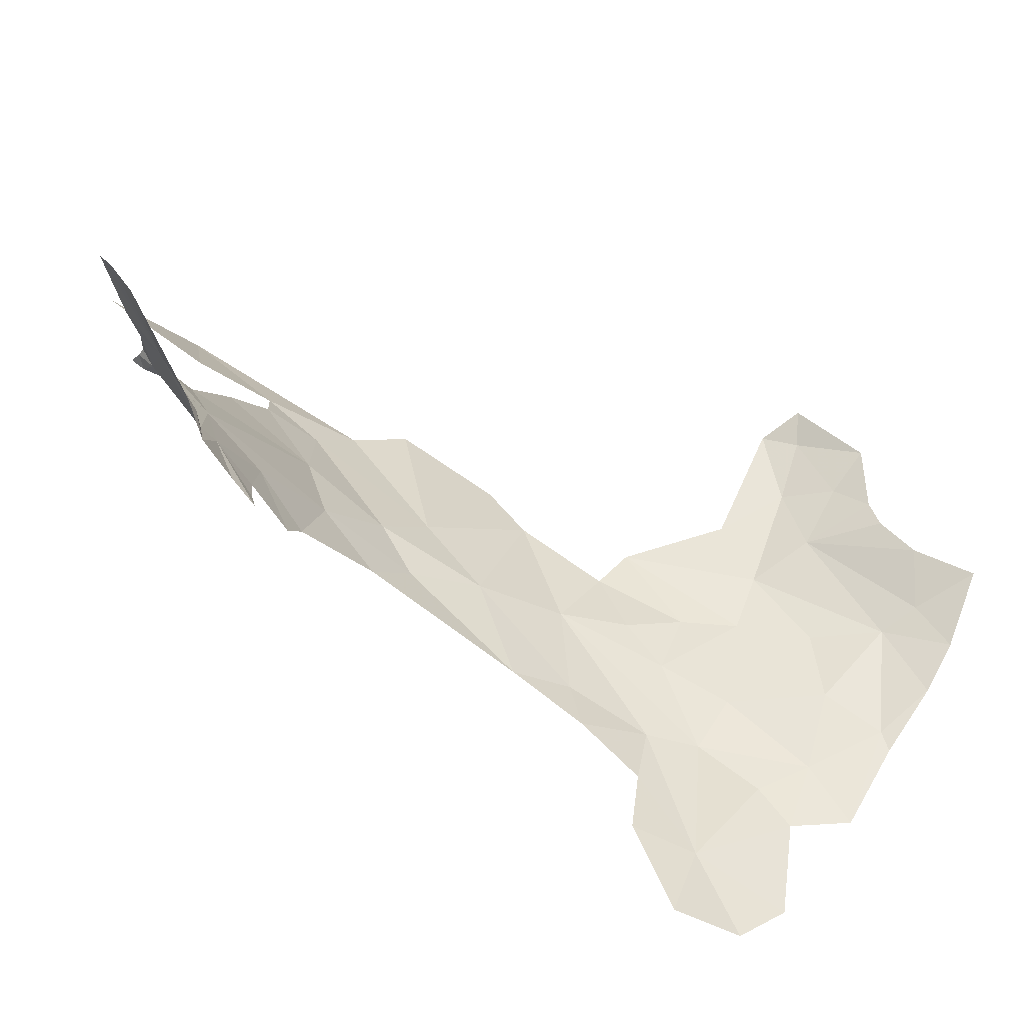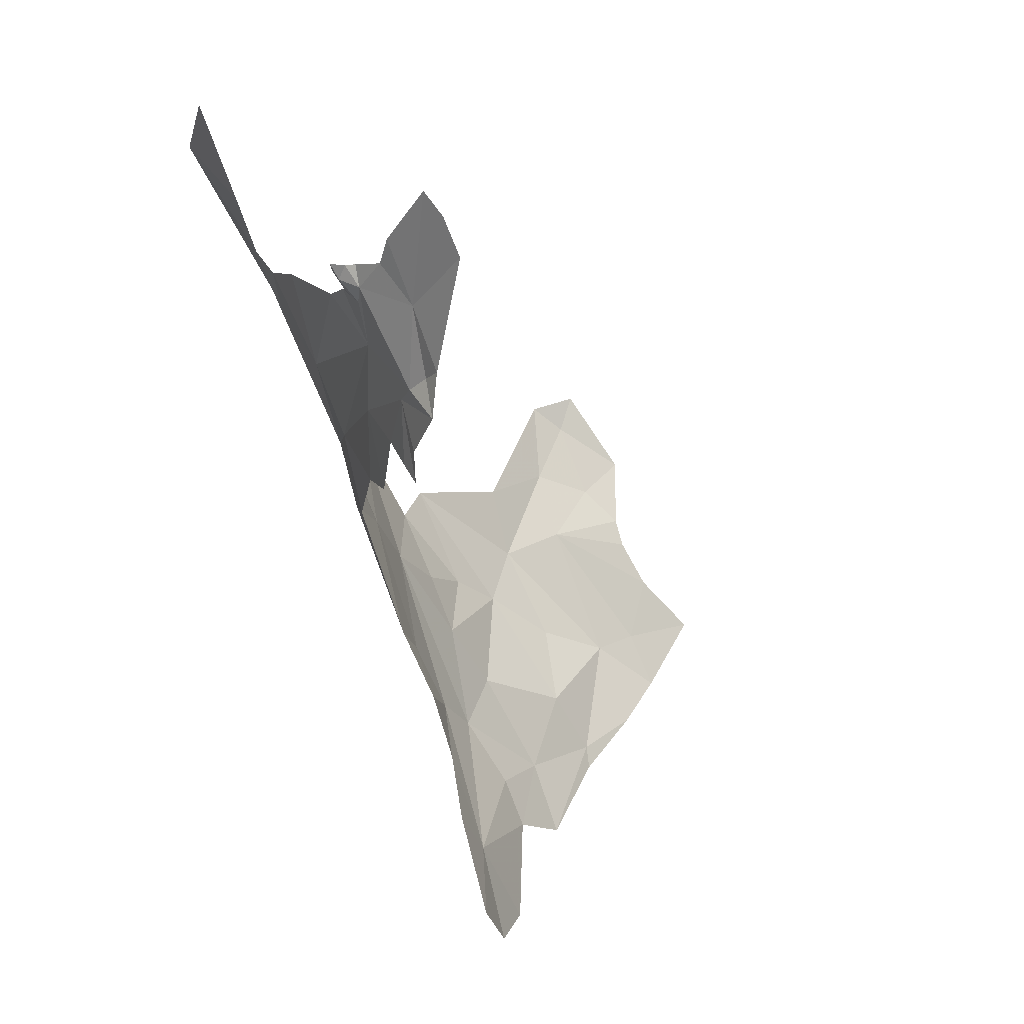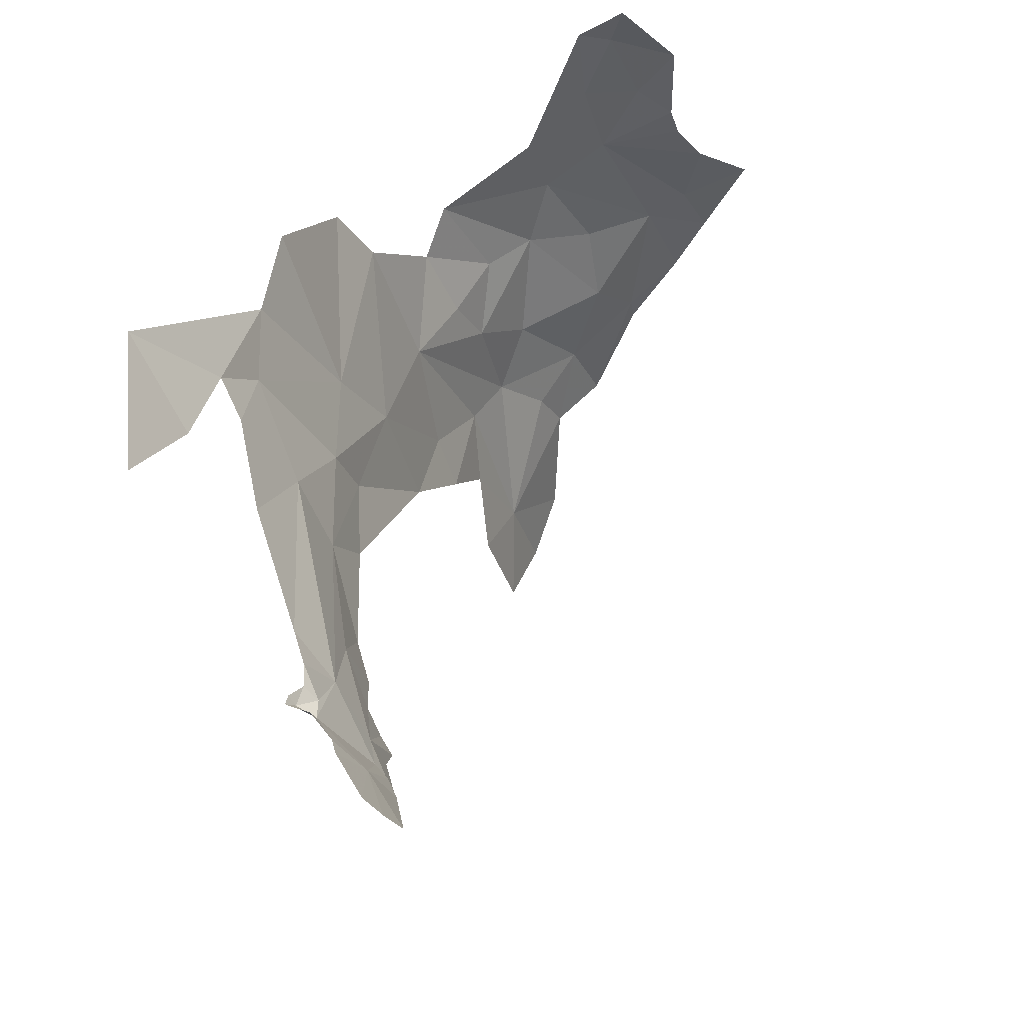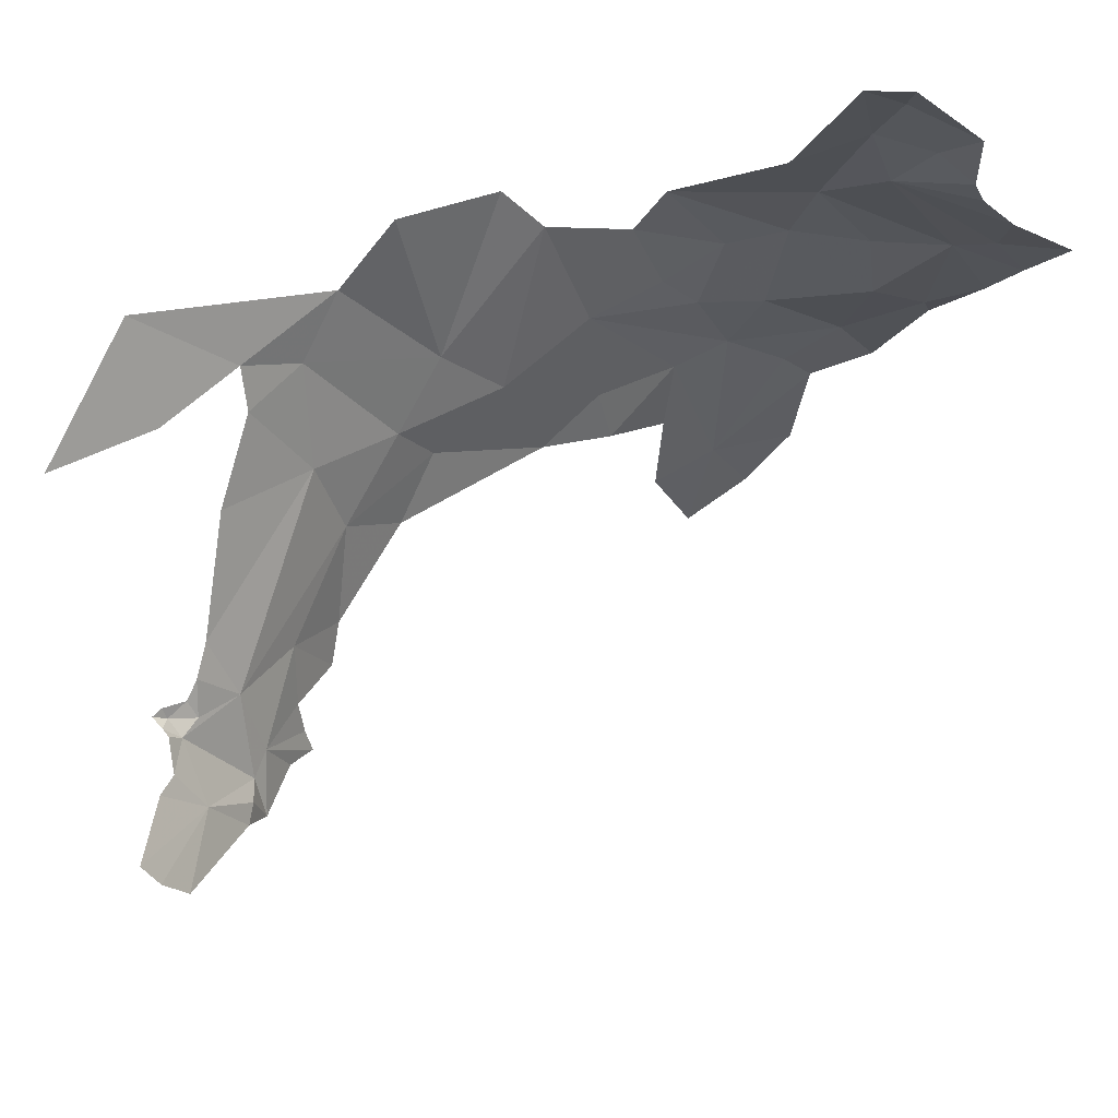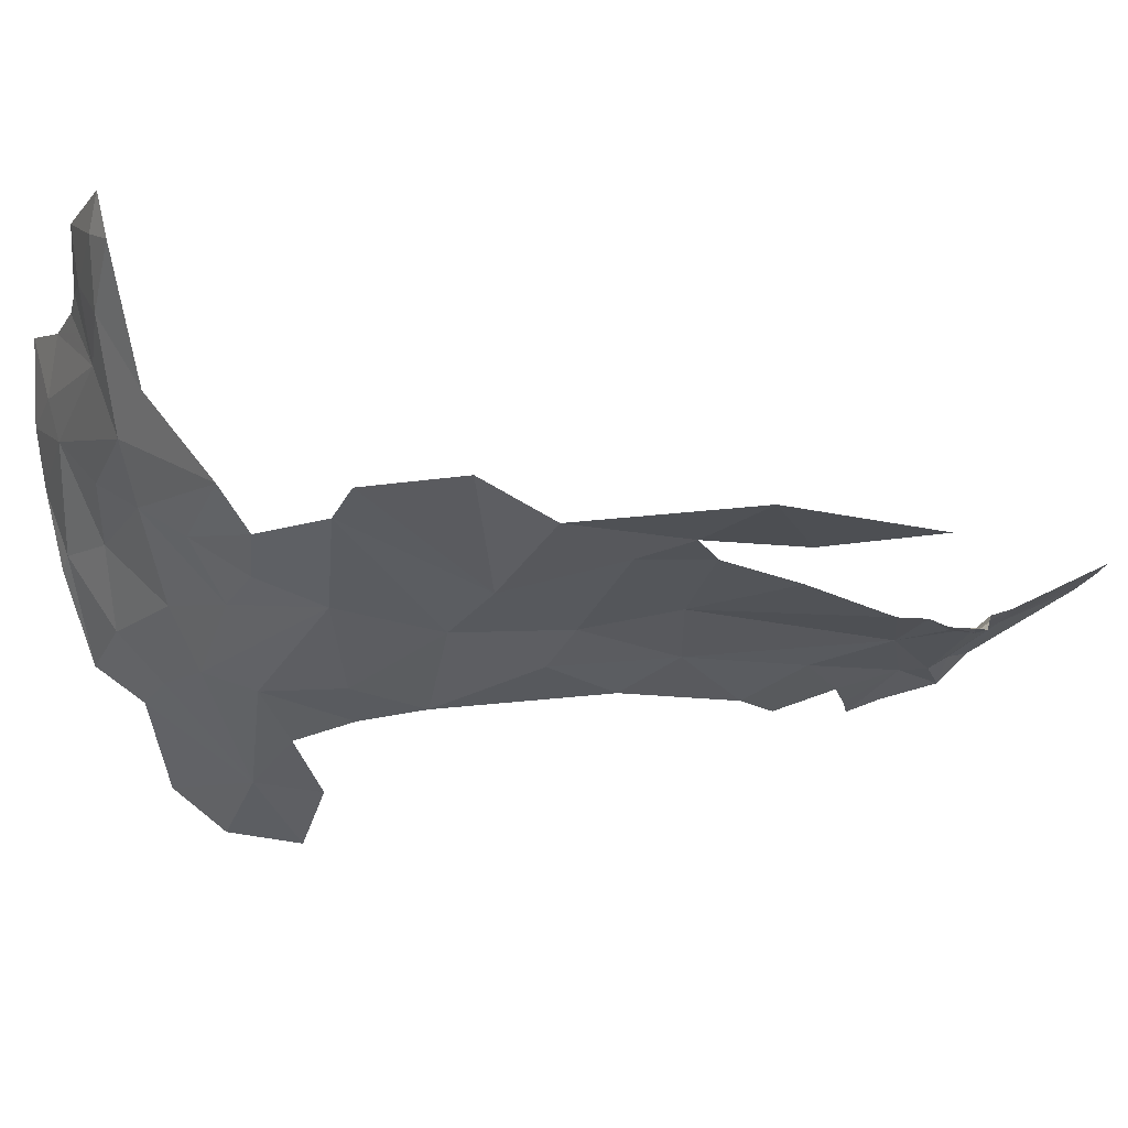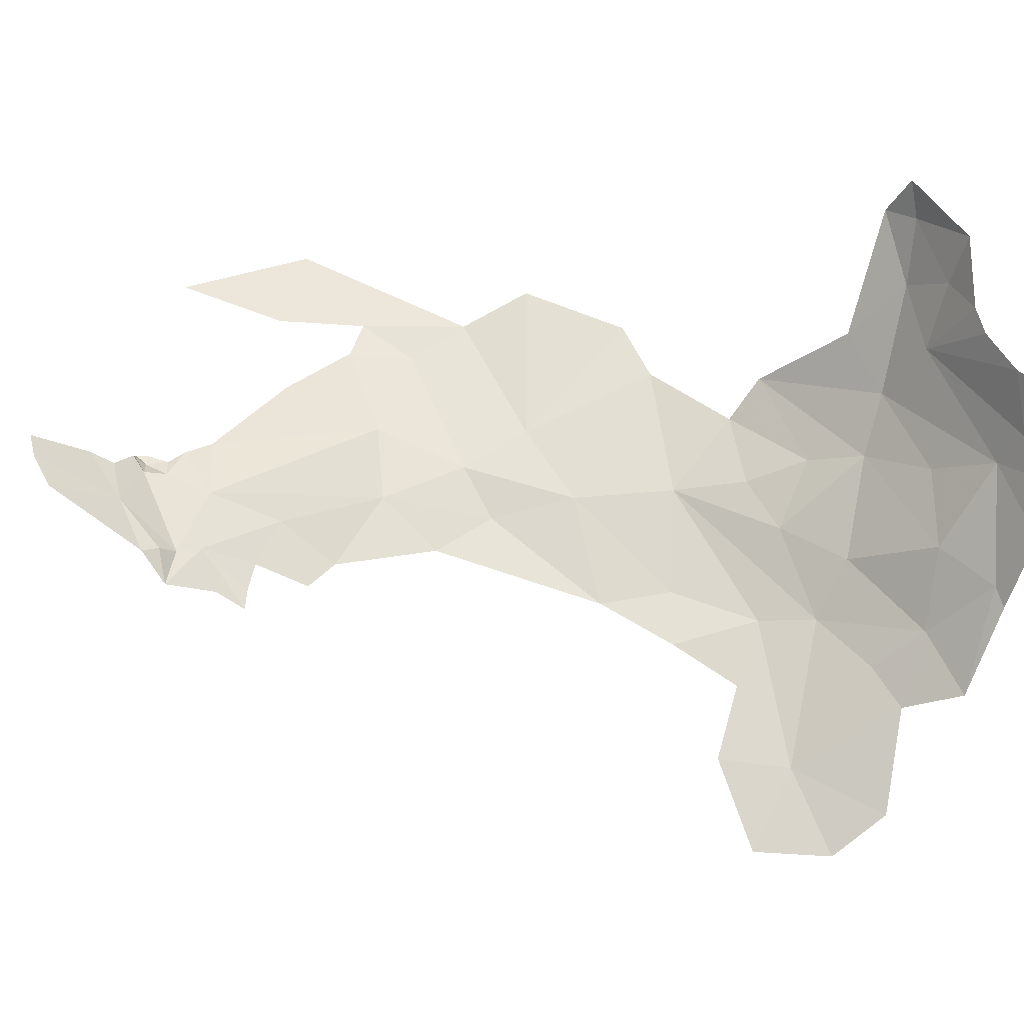
<metadata>
{"format":"obj","ext":"obj","renderer":"f3d","projection":"perspective","resolution":1024,"background":"white","views":[{"elev":-39.1,"azim":-159.1,"up":"+Y"},{"elev":-25.5,"azim":156.7,"up":"+Y"},{"elev":40.1,"azim":163.0,"up":"+Y"},{"elev":63.5,"azim":-165.1,"up":"+Y"},{"elev":38.9,"azim":68.8,"up":"+Y"},{"elev":-6.9,"azim":-124.8,"up":"+Y"}]}
</metadata>
<code>
v 0.6239 3.864 0.254
v 0.6189 3.532 0.1692
v 0.7189 3.863 0.1643
v 0.5323 4.229 0.3225
v 0.3691 4.184 0.3695
v 0.3442 4.01 0.3639
v 0.5595 3.997 0.2915
v 0.6513 4.228 0.2583
v 0.7568 4.184 0.1664
v 0.8245 4.337 0.1742
v 0.7697 4.428 0.2186
v 0.3998 3.829 0.3721
v 0.6873 4.073 0.2039
v 0.5462 4.507 0.2919
v 0.4277 4.769 0.3019
v 0.3996 4.597 0.335
v 0.2701 4.579 0.3369
v 0.3495 4.447 0.3428
v 0.3461 4.735 0.3182
v 0.204 4.182 0.4044
v 0.2353 3.918 0.4238
v 0.5044 3.754 0.3074
v 0.4455 3.663 0.3404
v 0.33 4.815 0.2913
v 0.1899 4.667 0.3231
v 0.1178 4.01 0.4317
v 0.0508 4.118 0.4242
v 0.3239 3.687 0.4125
v 0.8797 4.169 0.05211
v 1.008 4.15 -0.137
v 0.9752 4.453 0.06166
v 0.0967 4.365 0.361
v 0.1653 4.452 0.3409
v 0.1868 4.51 0.3328
v 0.4664 3.429 0.3084
v 0.5447 3.34 0.2196
v 0.1173 4.228 0.401
v 0.7222 3.553 0.0467
v 0.647 3.35 0.0811
v 0.4863 4.365 0.3365
v 0.2234 3.871 0.4359
v 0.7236 3.716 0.105
v -0.031 4.28 0.3889
v 1.117 4.313 -0.1929
v 1.383 4.182 -1.038
v 1.31 4.109 -1.132
v 1.371 4.194 -1.117
v 1.399 4.219 -1.057
v 1.391 4.505 -0.5051
v 1.415 4.58 -0.4551
v 1.326 4.495 -0.3744
v 1.381 4.234 -0.9378
v 1.316 4.138 -0.9087
v 1.368 4.18 -0.9908
v 1.391 4.21 -0.9757
v 1.254 4 -1.064
v 1.268 3.997 -1.015
v 1.237 3.921 -1.057
v 1.146 4.024 -0.4226
v 1.224 4.146 -0.5169
v 1.112 4.102 -0.2927
v 0.9331 3.903 -0.118
v 1.211 4.663 -0.1271
v 1.055 4.573 0.04228
v 1.238 3.977 -0.8358
v 1.262 4.007 -0.9555
v 1.26 4.079 -0.7607
v 1.207 3.932 -0.7199
v 1.167 4.224 -0.3325
v 0.8144 3.809 -0.005
v 1.364 4.238 -1.319
v 1.327 4.188 -1.326
v 0.8488 3.931 0.0169
v 1.378 4.216 -1.171
v 1.383 4.259 -0.87
v 1.283 4.313 -0.4938
v 1.401 4.41 -0.669
v 1.591 4.768 -0.5093
v 1.514 4.589 -0.6228
v 1.654 4.673 -0.8031
v 1.429 4.226 -1.008
v 1.417 4.204 -1.016
v 1.44 4.226 -1.029
v 1.201 3.873 -0.8816
v 1.228 3.91 -0.9377
v 1.288 4.581 -0.2534
v 1.21 3.985 -0.6488
v 1.22 3.918 -0.8647
v 1.286 4.121 -1.309
v 1.25 3.992 -1.108
v 1.415 4.22 -1.044
f 1 2 3
f 4 5 6
f 4 6 7
f 8 9 10
f 8 10 11
f 7 12 1
f 7 1 13
f 14 15 16
f 17 18 16
f 17 16 19
f 5 20 6
f 21 6 20
f 2 1 22
f 2 22 23
f 24 25 19
f 24 19 15
f 26 20 27
f 6 12 7
f 21 28 12
f 21 12 6
f 13 9 8
f 13 8 4
f 29 30 31
f 32 18 33
f 29 9 13
f 29 13 1
f 10 9 29
f 34 17 25
f 2 23 35
f 2 35 36
f 37 27 20
f 38 2 39
f 40 5 4
f 40 4 11
f 21 41 28
f 22 1 12
f 38 42 2
f 39 2 36
f 5 40 20
f 29 1 3
f 11 14 40
f 34 18 17
f 25 17 19
f 15 19 16
f 34 33 18
f 16 18 40
f 41 21 26
f 14 16 40
f 37 43 27
f 20 26 21
f 37 20 18
f 37 18 32
f 13 4 7
f 2 42 3
f 22 12 23
f 10 29 31
f 28 23 12
f 18 20 40
f 37 32 43
f 30 44 31
f 11 4 8
f 45 46 47
f 45 47 48
f 49 50 51
f 52 53 54
f 52 54 55
f 56 57 58
f 59 60 61
f 59 61 62
f 53 57 45
f 63 64 44
f 53 45 54
f 65 66 67
f 65 67 68
f 69 30 61
f 69 61 60
f 42 70 3
f 71 46 72
f 73 3 70
f 73 70 62
f 47 46 74
f 75 53 52
f 49 76 77
f 78 79 80
f 81 82 83
f 49 51 76
f 66 84 85
f 66 85 58
f 57 56 46
f 86 44 51
f 86 63 44
f 57 46 45
f 68 67 87
f 86 50 78
f 88 66 65
f 66 57 53
f 66 53 67
f 64 31 44
f 89 72 46
f 71 74 46
f 90 46 56
f 69 60 76
f 69 76 51
f 57 66 58
f 56 58 90
f 62 30 73
f 55 54 82
f 55 82 81
f 48 91 45
f 88 84 66
f 44 30 69
f 73 30 29
f 86 51 50
f 73 29 3
f 82 54 45
f 60 53 76
f 82 45 91
f 82 91 83
f 79 78 50
f 87 67 60
f 61 30 62
f 90 89 46
f 53 60 67
f 53 75 76
f 87 60 59
f 76 75 77
f 51 44 69

</code>
